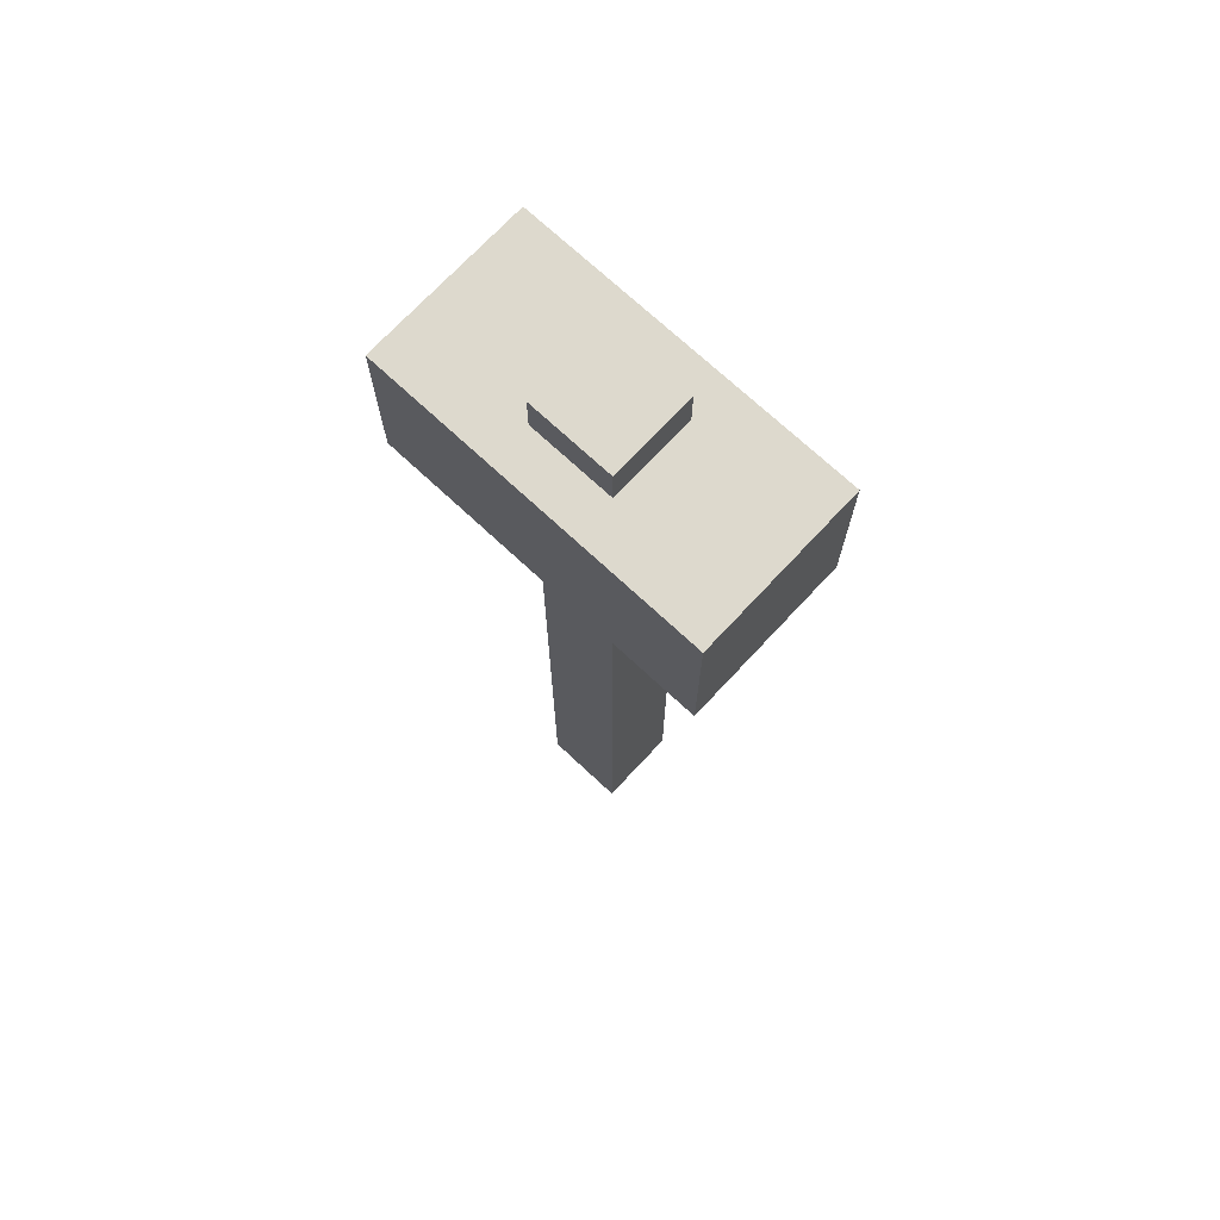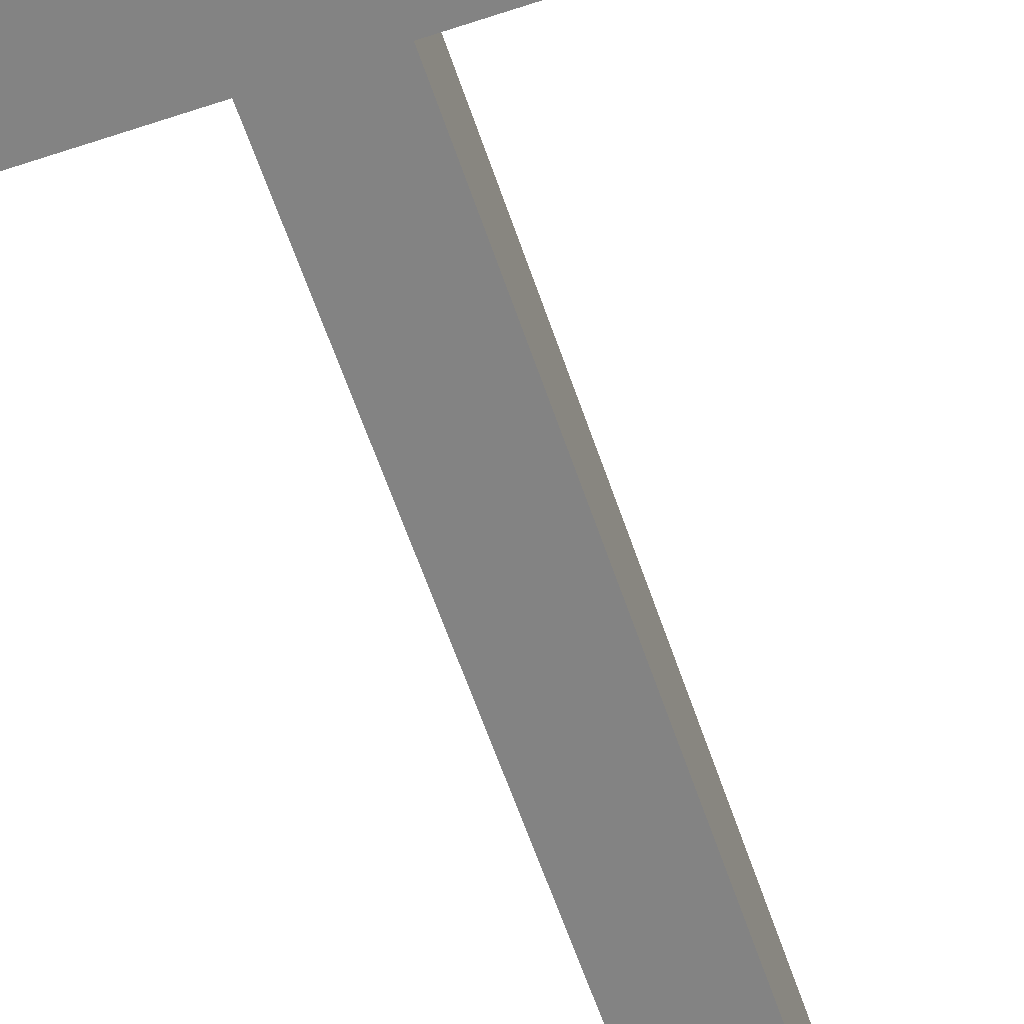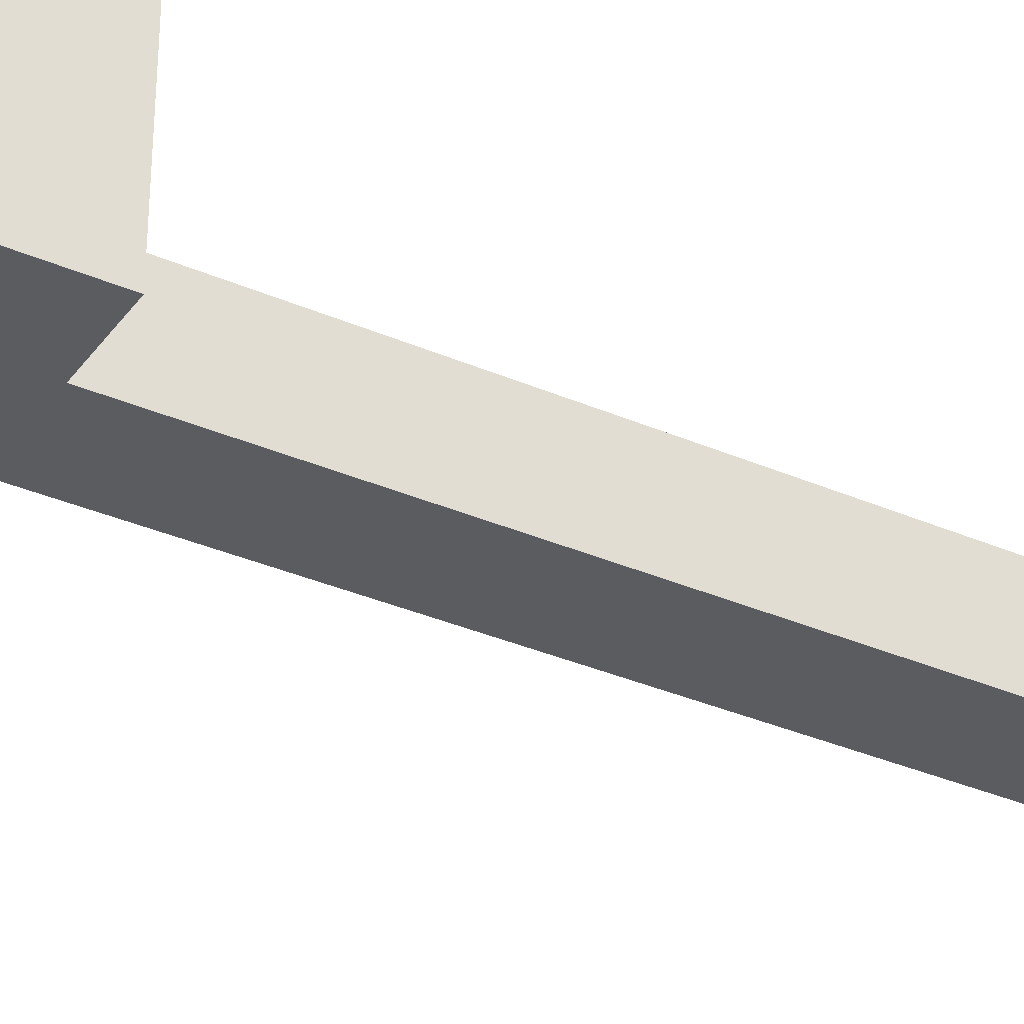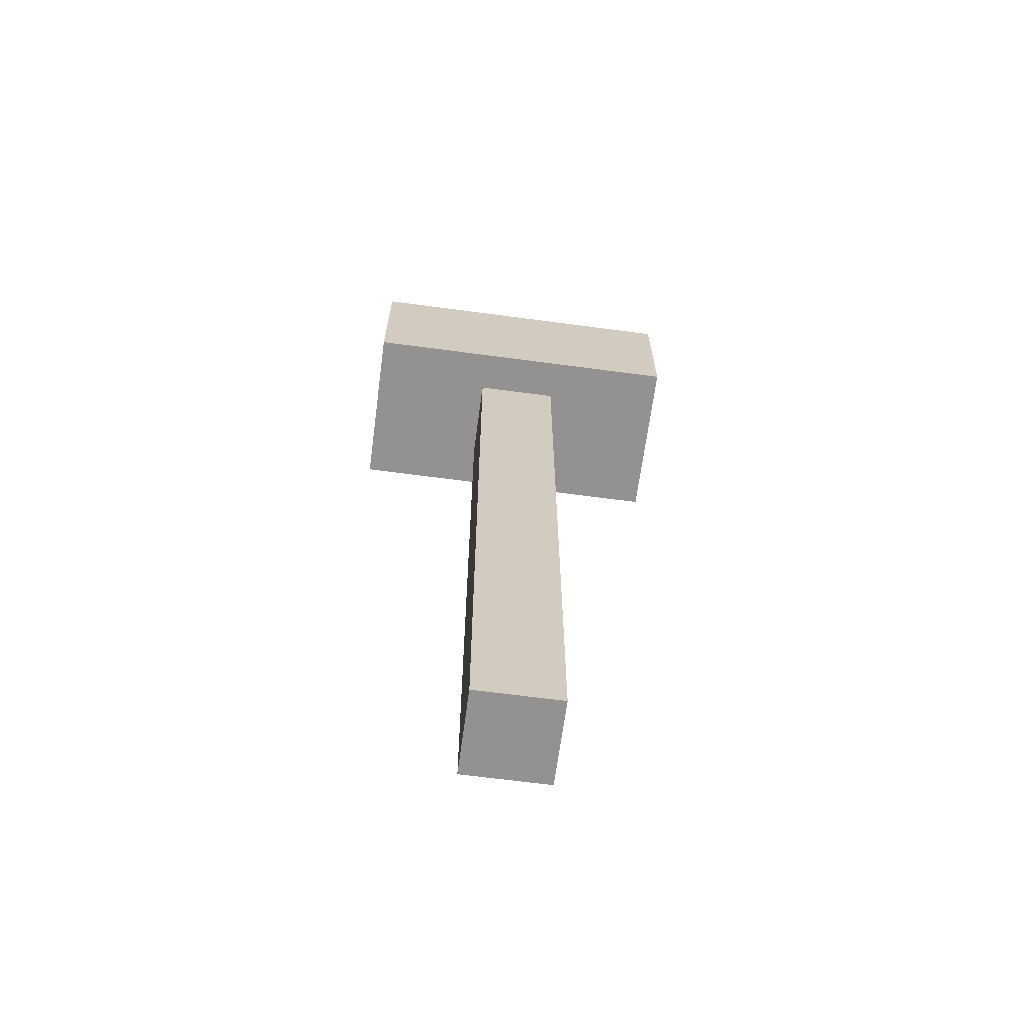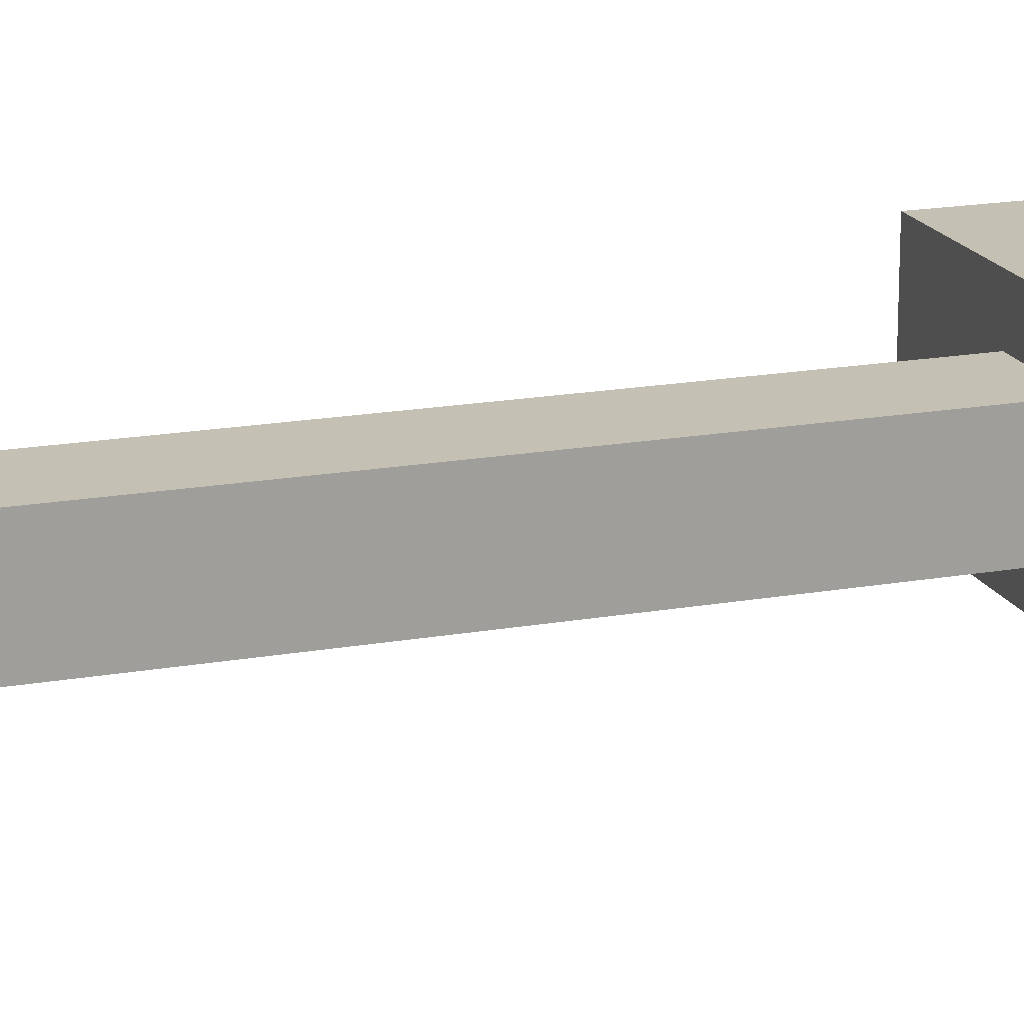
<metadata>
{"format":"obj","ext":"obj","renderer":"f3d","projection":"perspective","resolution":1024,"background":"white","views":[{"elev":71.9,"azim":-137.0,"up":"+Y"},{"elev":-61.0,"azim":-161.3,"up":"+Z"},{"elev":-33.8,"azim":-120.7,"up":"+Z"},{"elev":-66.4,"azim":172.4,"up":"+Y"},{"elev":18.0,"azim":70.8,"up":"+Z"}]}
</metadata>
<code>
o
v 1.2 3.8 -1.8
v 1.2 3.8 -2
v 1.2 3.8 -2.1
v 1.2 3.8 -2.2
v 1.2 3.9 -2
v 1.2 3.9 -2.1
v 1.2 4 -1.9
v 1.2 4 -2
v 1.2 4.1 -1.8
v 1.2 4.1 -1.9
v 1.2 4.1 -2
v 1.2 4.2 -1.8
v 1.2 4.2 -1.9
v 1.2 4.2 -2.2
v 1.5 2 -1.9
v 1.5 2 -2
v 1.5 2 -2.1
v 1.5 2.1 -1.9
v 1.5 2.1 -2
v 1.5 2.1 -2.1
v 1.5 2.2 -1.9
v 1.5 2.2 -2
v 1.5 2.2 -2.1
v 1.5 2.3 -1.9
v 1.5 2.3 -2
v 1.5 2.3 -2.1
v 1.5 2.4 -1.9
v 1.5 2.4 -2
v 1.5 2.4 -2.1
v 1.5 2.5 -1.9
v 1.5 2.5 -2
v 1.5 2.5 -2.1
v 1.5 2.6 -1.9
v 1.5 2.6 -2
v 1.5 2.6 -2.1
v 1.5 2.7 -1.9
v 1.5 2.7 -2
v 1.5 2.7 -2.1
v 1.5 2.8 -1.9
v 1.5 2.8 -2
v 1.5 2.8 -2.1
v 1.5 2.9 -1.9
v 1.5 2.9 -2
v 1.5 2.9 -2.1
v 1.5 3 -1.9
v 1.5 3 -2
v 1.5 3 -2.1
v 1.5 3.1 -1.9
v 1.5 3.1 -2
v 1.5 3.1 -2.1
v 1.5 3.2 -1.9
v 1.5 3.2 -2
v 1.5 3.2 -2.1
v 1.5 3.3 -1.9
v 1.5 3.3 -2
v 1.5 3.3 -2.1
v 1.5 3.4 -1.9
v 1.5 3.4 -2
v 1.5 3.4 -2.1
v 1.5 3.8 -1.9
v 1.5 3.8 -2.1
v 1.5 4.2 -1.9
v 1.5 4.2 -2.1
v 1.5 4.3 -1.9
v 1.5 4.3 -2.1
v 1.7 2 -1.9
v 1.7 2 -2
v 1.7 2 -2.1
v 1.7 2.1 -1.9
v 1.7 2.1 -2
v 1.7 2.1 -2.1
v 1.7 2.2 -1.9
v 1.7 2.2 -2
v 1.7 2.2 -2.1
v 1.7 2.3 -1.9
v 1.7 2.3 -2
v 1.7 2.3 -2.1
v 1.7 2.4 -1.9
v 1.7 2.4 -2
v 1.7 2.4 -2.1
v 1.7 2.5 -1.9
v 1.7 2.5 -2
v 1.7 2.5 -2.1
v 1.7 2.6 -1.9
v 1.7 2.6 -2
v 1.7 2.6 -2.1
v 1.7 2.7 -1.9
v 1.7 2.7 -2
v 1.7 2.7 -2.1
v 1.7 2.8 -1.9
v 1.7 2.8 -2
v 1.7 2.8 -2.1
v 1.7 2.9 -1.9
v 1.7 2.9 -2
v 1.7 2.9 -2.1
v 1.7 3 -1.9
v 1.7 3 -2
v 1.7 3 -2.1
v 1.7 3.1 -1.9
v 1.7 3.1 -2
v 1.7 3.1 -2.1
v 1.7 3.2 -1.9
v 1.7 3.2 -2
v 1.7 3.2 -2.1
v 1.7 3.3 -1.9
v 1.7 3.3 -2
v 1.7 3.8 -1.9
v 1.7 3.8 -2.1
v 1.7 4.2 -1.9
v 1.7 4.2 -2.1
v 1.7 4.3 -1.9
v 1.7 4.3 -2.1
v 2 3.8 -1.8
v 2 3.8 -2.2
v 2 4.2 -1.8
v 2 4.2 -2.2
v 1.2 3.8 -1.8
v 1.2 4.1 -1.8
v 1.2 4.2 -1.8
v 1.3 4.1 -1.8
v 1.3 4.2 -1.8
v 1.6 3.9 -1.8
v 1.6 4 -1.8
v 1.7 4 -1.8
v 1.7 4.1 -1.8
v 1.8 3.9 -1.8
v 1.8 4.1 -1.8
v 2 3.8 -1.8
v 2 4.2 -1.8
v 1.5 2 -1.9
v 1.5 2.1 -1.9
v 1.5 2.2 -1.9
v 1.5 2.3 -1.9
v 1.5 2.4 -1.9
v 1.5 2.5 -1.9
v 1.5 2.6 -1.9
v 1.5 2.7 -1.9
v 1.5 2.8 -1.9
v 1.5 2.9 -1.9
v 1.5 3 -1.9
v 1.5 3.1 -1.9
v 1.5 3.2 -1.9
v 1.5 3.3 -1.9
v 1.5 3.4 -1.9
v 1.5 3.8 -1.9
v 1.5 4.2 -1.9
v 1.5 4.3 -1.9
v 1.6 2 -1.9
v 1.6 2.1 -1.9
v 1.6 2.2 -1.9
v 1.6 2.3 -1.9
v 1.6 2.4 -1.9
v 1.6 2.5 -1.9
v 1.6 2.6 -1.9
v 1.6 2.7 -1.9
v 1.6 2.8 -1.9
v 1.6 2.9 -1.9
v 1.6 3 -1.9
v 1.6 3.1 -1.9
v 1.6 3.2 -1.9
v 1.6 3.3 -1.9
v 1.6 3.4 -1.9
v 1.6 3.8 -1.9
v 1.6 4.2 -1.9
v 1.6 4.3 -1.9
v 1.7 2 -1.9
v 1.7 2.1 -1.9
v 1.7 2.2 -1.9
v 1.7 2.3 -1.9
v 1.7 2.4 -1.9
v 1.7 2.5 -1.9
v 1.7 2.6 -1.9
v 1.7 2.7 -1.9
v 1.7 2.8 -1.9
v 1.7 2.9 -1.9
v 1.7 3 -1.9
v 1.7 3.1 -1.9
v 1.7 3.2 -1.9
v 1.7 3.3 -1.9
v 1.7 3.8 -1.9
v 1.7 4.2 -1.9
v 1.7 4.3 -1.9
v 1.5 2 -2.1
v 1.5 2.1 -2.1
v 1.5 2.2 -2.1
v 1.5 2.3 -2.1
v 1.5 2.4 -2.1
v 1.5 2.5 -2.1
v 1.5 2.6 -2.1
v 1.5 2.7 -2.1
v 1.5 2.8 -2.1
v 1.5 2.9 -2.1
v 1.5 3 -2.1
v 1.5 3.1 -2.1
v 1.5 3.2 -2.1
v 1.5 3.3 -2.1
v 1.5 3.4 -2.1
v 1.5 3.8 -2.1
v 1.5 4.2 -2.1
v 1.5 4.3 -2.1
v 1.6 2 -2.1
v 1.6 2.1 -2.1
v 1.6 2.2 -2.1
v 1.6 2.3 -2.1
v 1.6 2.4 -2.1
v 1.6 2.5 -2.1
v 1.6 2.6 -2.1
v 1.6 2.7 -2.1
v 1.6 2.8 -2.1
v 1.6 2.9 -2.1
v 1.6 3 -2.1
v 1.6 3.1 -2.1
v 1.6 3.2 -2.1
v 1.6 3.3 -2.1
v 1.6 3.4 -2.1
v 1.6 3.8 -2.1
v 1.6 4.2 -2.1
v 1.6 4.3 -2.1
v 1.7 2 -2.1
v 1.7 2.1 -2.1
v 1.7 2.2 -2.1
v 1.7 2.3 -2.1
v 1.7 2.4 -2.1
v 1.7 2.5 -2.1
v 1.7 2.6 -2.1
v 1.7 2.7 -2.1
v 1.7 2.8 -2.1
v 1.7 2.9 -2.1
v 1.7 3 -2.1
v 1.7 3.1 -2.1
v 1.7 3.2 -2.1
v 1.7 3.8 -2.1
v 1.7 4.2 -2.1
v 1.7 4.3 -2.1
v 1.2 3.8 -2.2
v 1.2 4.2 -2.2
v 1.4 4.1 -2.2
v 1.4 4.2 -2.2
v 1.5 4.1 -2.2
v 1.5 4.2 -2.2
v 1.7 3.8 -2.2
v 1.7 3.9 -2.2
v 1.7 4 -2.2
v 1.7 4.1 -2.2
v 1.8 3.8 -2.2
v 1.8 3.9 -2.2
v 1.8 4 -2.2
v 1.8 4.1 -2.2
v 1.8 4.2 -2.2
v 1.9 3.9 -2.2
v 1.9 4 -2.2
v 1.9 4.1 -2.2
v 1.9 4.2 -2.2
v 2 3.8 -2.2
v 2 4.2 -2.2
v 1.5 2 -1.9
v 1.6 2 -1.9
v 1.7 2 -1.9
v 1.5 2 -2
v 1.6 2 -2
v 1.7 2 -2
v 1.5 2 -2.1
v 1.6 2 -2.1
v 1.7 2 -2.1
v 1.2 3.8 -1.8
v 2 3.8 -1.8
v 1.5 3.8 -1.9
v 1.6 3.8 -1.9
v 1.7 3.8 -1.9
v 1.2 3.8 -2
v 1.3 3.8 -2
v 1.8 3.8 -2
v 1.9 3.8 -2
v 1.2 3.8 -2.1
v 1.3 3.8 -2.1
v 1.5 3.8 -2.1
v 1.6 3.8 -2.1
v 1.7 3.8 -2.1
v 1.8 3.8 -2.1
v 1.9 3.8 -2.1
v 1.2 3.8 -2.2
v 1.7 3.8 -2.2
v 1.8 3.8 -2.2
v 2 3.8 -2.2
v 1.2 4.2 -1.8
v 1.3 4.2 -1.8
v 2 4.2 -1.8
v 1.2 4.2 -1.9
v 1.3 4.2 -1.9
v 1.5 4.2 -1.9
v 1.6 4.2 -1.9
v 1.7 4.2 -1.9
v 1.4 4.2 -2.1
v 1.5 4.2 -2.1
v 1.6 4.2 -2.1
v 1.7 4.2 -2.1
v 1.8 4.2 -2.1
v 1.9 4.2 -2.1
v 1.2 4.2 -2.2
v 1.4 4.2 -2.2
v 1.5 4.2 -2.2
v 1.8 4.2 -2.2
v 1.9 4.2 -2.2
v 2 4.2 -2.2
v 1.5 4.3 -1.9
v 1.6 4.3 -1.9
v 1.7 4.3 -1.9
v 1.5 4.3 -2.1
v 1.6 4.3 -2.1
v 1.7 4.3 -2.1
f 5 2 1
f 5 3 2
f 6 4 3
f 6 3 5
f 7 5 1
f 7 6 5
f 8 6 7
f 9 7 1
f 10 8 7
f 10 7 9
f 11 6 8
f 11 8 10
f 12 10 9
f 13 11 10
f 13 10 12
f 14 4 6
f 14 11 13
f 14 6 11
f 18 16 15
f 19 17 16
f 19 16 18
f 20 17 19
f 21 19 18
f 22 20 19
f 22 19 21
f 23 20 22
f 24 22 21
f 25 23 22
f 25 22 24
f 26 23 25
f 27 25 24
f 28 26 25
f 28 25 27
f 29 26 28
f 30 28 27
f 31 29 28
f 31 28 30
f 32 29 31
f 33 31 30
f 34 32 31
f 34 31 33
f 35 32 34
f 36 34 33
f 37 35 34
f 37 34 36
f 38 35 37
f 39 37 36
f 40 38 37
f 40 37 39
f 41 38 40
f 42 40 39
f 43 41 40
f 43 40 42
f 44 41 43
f 45 43 42
f 46 44 43
f 46 43 45
f 47 44 46
f 48 46 45
f 49 47 46
f 49 46 48
f 50 47 49
f 51 49 48
f 52 50 49
f 52 49 51
f 53 50 52
f 54 52 51
f 55 53 52
f 55 52 54
f 56 53 55
f 57 55 54
f 58 56 55
f 58 55 57
f 59 56 58
f 60 58 57
f 60 59 58
f 61 59 60
f 64 63 62
f 65 63 64
f 66 67 69
f 67 68 70
f 69 67 70
f 70 68 71
f 69 70 72
f 70 71 73
f 72 70 73
f 73 71 74
f 72 73 75
f 73 74 76
f 75 73 76
f 76 74 77
f 75 76 78
f 76 77 79
f 78 76 79
f 79 77 80
f 78 79 81
f 79 80 82
f 81 79 82
f 82 80 83
f 81 82 84
f 82 83 85
f 84 82 85
f 85 83 86
f 84 85 87
f 85 86 88
f 87 85 88
f 88 86 89
f 87 88 90
f 88 89 91
f 90 88 91
f 91 89 92
f 90 91 93
f 91 92 94
f 93 91 94
f 94 92 95
f 93 94 96
f 94 95 97
f 96 94 97
f 97 95 98
f 96 97 99
f 97 98 100
f 99 97 100
f 100 98 101
f 99 100 102
f 100 101 103
f 102 100 103
f 103 101 104
f 102 103 105
f 103 104 106
f 105 103 106
f 105 106 107
f 106 104 108
f 107 106 108
f 109 110 111
f 111 110 112
f 113 114 115
f 115 114 116
f 120 118 117
f 120 119 118
f 121 119 120
f 122 120 117
f 122 121 120
f 123 121 122
f 124 123 122
f 124 121 123
f 125 121 124
f 126 122 117
f 126 124 122
f 126 125 124
f 127 121 125
f 127 125 126
f 128 126 117
f 128 127 126
f 129 121 127
f 129 127 128
f 148 131 130
f 149 132 131
f 149 131 148
f 150 133 132
f 150 132 149
f 151 134 133
f 151 133 150
f 152 135 134
f 152 134 151
f 153 136 135
f 153 135 152
f 154 137 136
f 154 136 153
f 155 138 137
f 155 137 154
f 156 139 138
f 156 138 155
f 157 140 139
f 157 139 156
f 158 141 140
f 158 140 157
f 159 142 141
f 159 141 158
f 160 143 142
f 160 142 159
f 161 144 143
f 161 143 160
f 162 145 144
f 162 144 161
f 163 145 162
f 164 147 146
f 165 147 164
f 166 149 148
f 167 150 149
f 167 149 166
f 168 151 150
f 168 150 167
f 169 152 151
f 169 151 168
f 170 153 152
f 170 152 169
f 171 154 153
f 171 153 170
f 172 155 154
f 172 154 171
f 173 156 155
f 173 155 172
f 174 157 156
f 174 156 173
f 175 158 157
f 175 157 174
f 176 159 158
f 176 158 175
f 177 160 159
f 177 159 176
f 178 161 160
f 178 160 177
f 179 163 162
f 179 161 178
f 179 162 161
f 180 163 179
f 181 165 164
f 182 165 181
f 183 184 201
f 184 185 202
f 201 184 202
f 185 186 203
f 202 185 203
f 186 187 204
f 203 186 204
f 187 188 205
f 204 187 205
f 188 189 206
f 205 188 206
f 189 190 207
f 206 189 207
f 190 191 208
f 207 190 208
f 191 192 209
f 208 191 209
f 192 193 210
f 209 192 210
f 193 194 211
f 210 193 211
f 194 195 212
f 211 194 212
f 195 196 213
f 212 195 213
f 196 197 214
f 213 196 214
f 197 198 215
f 214 197 215
f 215 198 216
f 199 200 217
f 217 200 218
f 201 202 219
f 202 203 220
f 219 202 220
f 203 204 221
f 220 203 221
f 204 205 222
f 221 204 222
f 205 206 223
f 222 205 223
f 206 207 224
f 223 206 224
f 207 208 225
f 224 207 225
f 208 209 226
f 225 208 226
f 209 210 227
f 226 209 227
f 210 211 228
f 227 210 228
f 211 212 229
f 228 211 229
f 212 213 230
f 229 212 230
f 215 216 231
f 230 213 231
f 213 214 231
f 214 215 231
f 231 216 232
f 217 218 233
f 233 218 234
f 235 236 237
f 237 236 238
f 235 237 239
f 237 238 239
f 239 238 240
f 235 239 241
f 239 240 241
f 241 240 242
f 242 240 243
f 243 240 244
f 241 242 245
f 242 243 246
f 245 242 246
f 243 244 247
f 246 243 247
f 244 240 248
f 247 244 248
f 248 240 249
f 246 247 250
f 245 246 250
f 247 248 251
f 250 247 251
f 248 249 252
f 251 248 252
f 252 249 253
f 250 251 254
f 245 250 254
f 252 253 254
f 251 252 254
f 254 253 255
f 259 257 256
f 260 258 257
f 260 257 259
f 261 258 260
f 262 260 259
f 263 261 260
f 263 260 262
f 264 261 263
f 267 266 265
f 268 266 267
f 269 266 268
f 270 267 265
f 271 267 270
f 272 266 269
f 273 266 272
f 274 271 270
f 275 267 271
f 275 271 274
f 276 267 275
f 278 272 269
f 279 273 272
f 279 272 278
f 280 266 273
f 280 273 279
f 281 277 276
f 281 278 277
f 281 275 274
f 281 276 275
f 282 279 278
f 282 278 281
f 283 280 279
f 283 279 282
f 284 266 280
f 284 280 283
f 285 286 288
f 286 287 289
f 288 286 289
f 289 287 290
f 290 287 291
f 291 287 292
f 288 289 293
f 289 290 293
f 293 290 294
f 292 287 296
f 296 287 297
f 297 287 298
f 288 293 299
f 293 294 300
f 299 293 300
f 294 295 301
f 300 294 301
f 295 296 301
f 296 297 301
f 297 298 302
f 301 297 302
f 298 287 303
f 302 298 303
f 303 287 304
f 305 306 308
f 306 307 309
f 308 306 309
f 309 307 310

</code>
